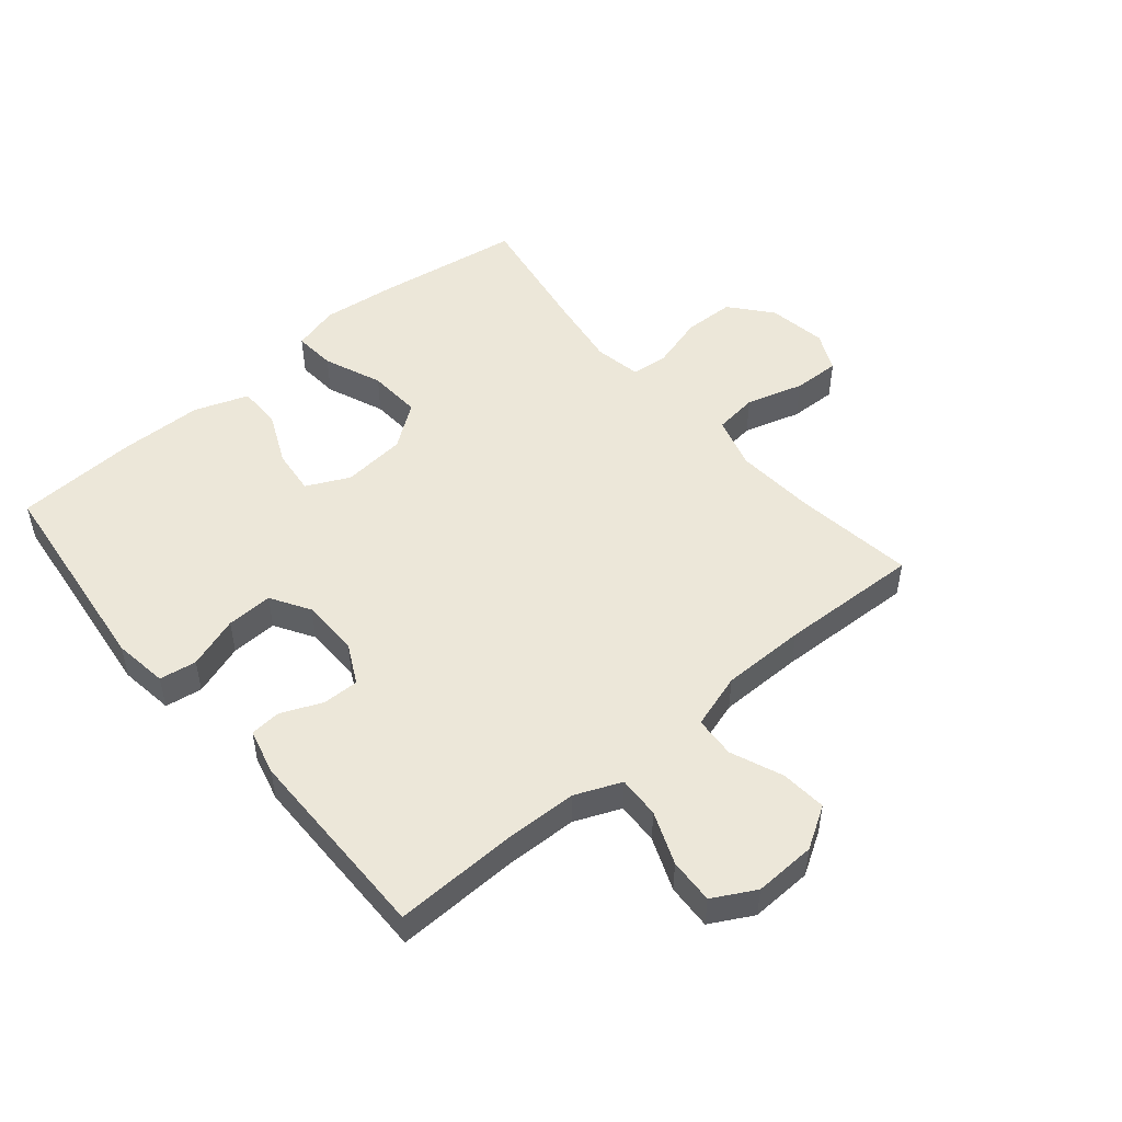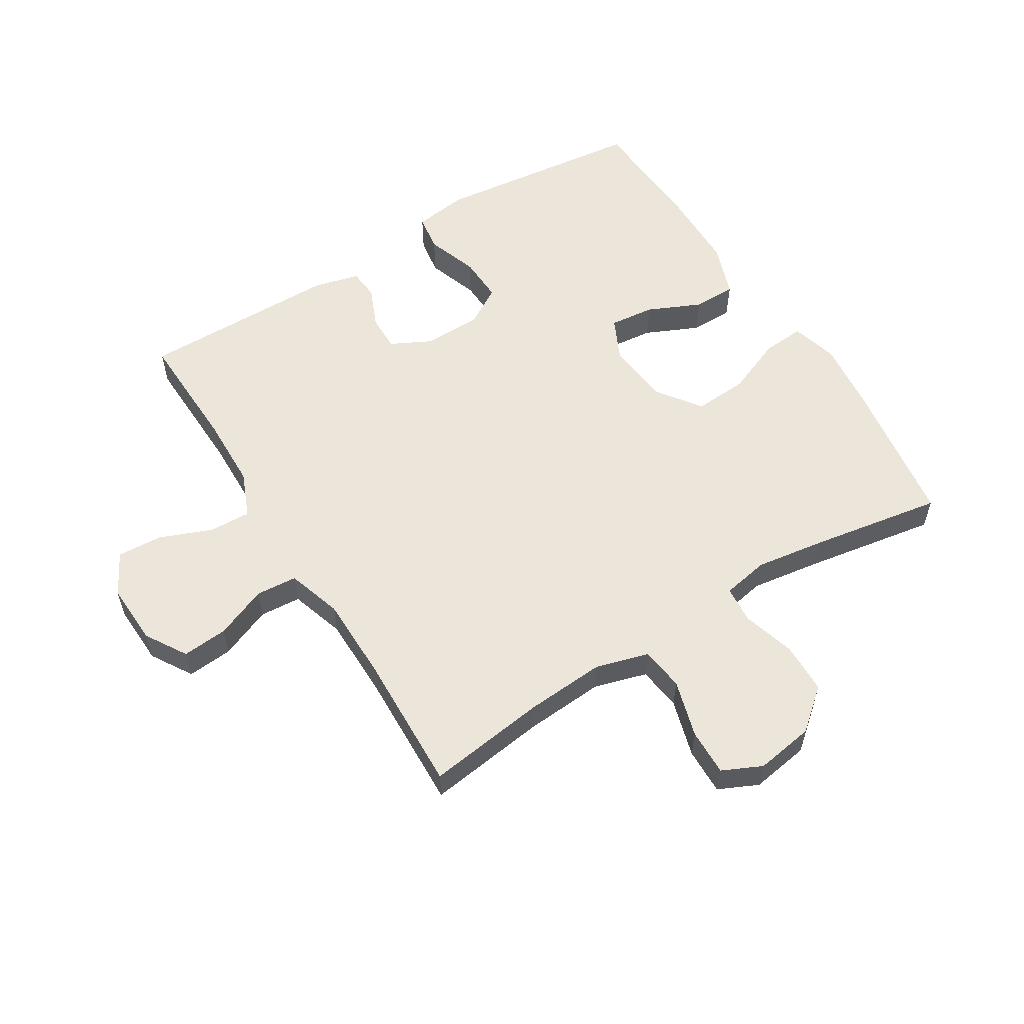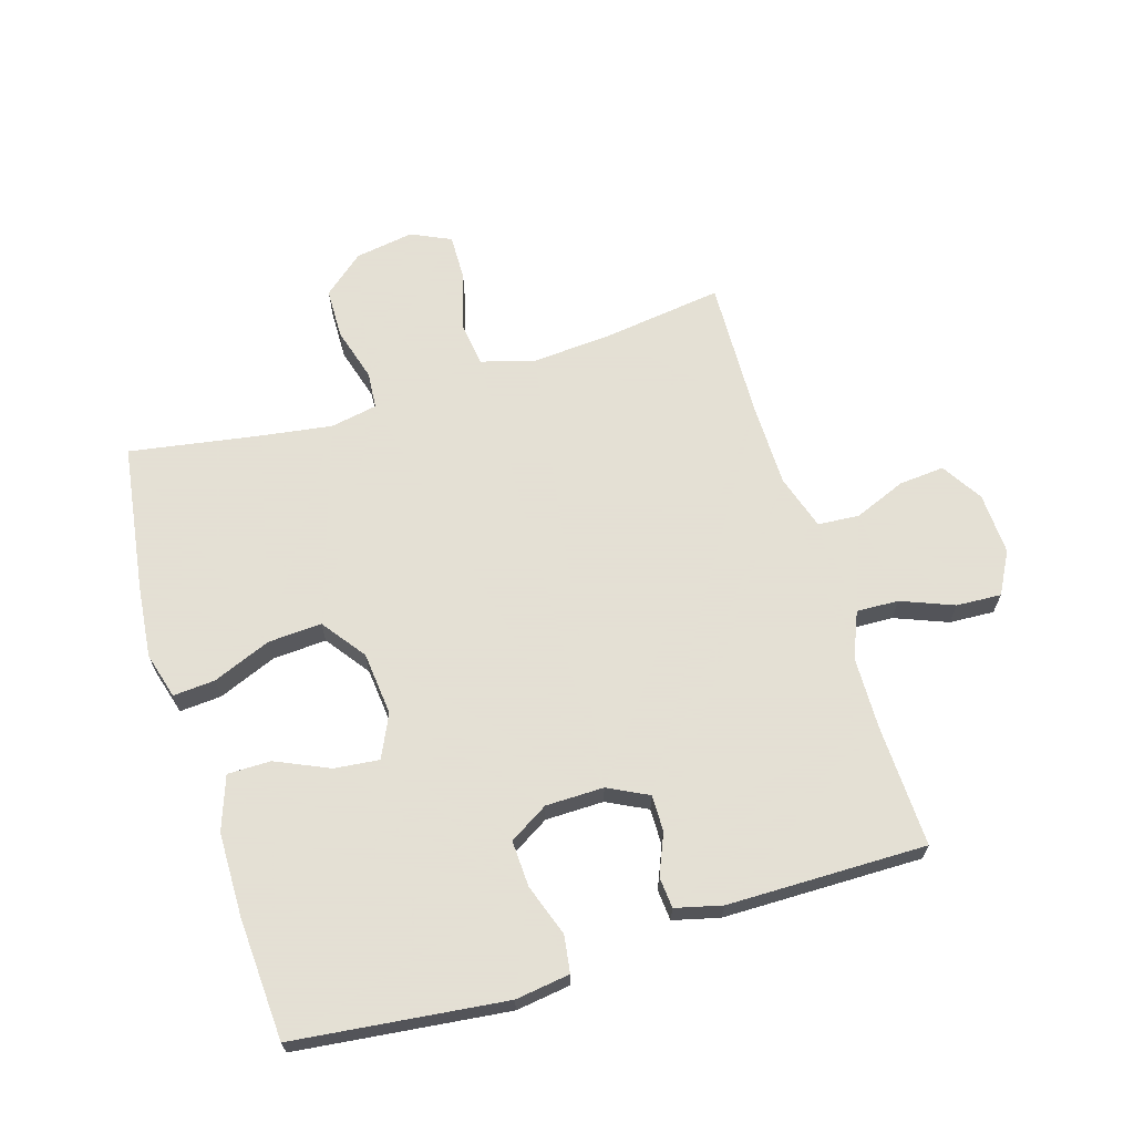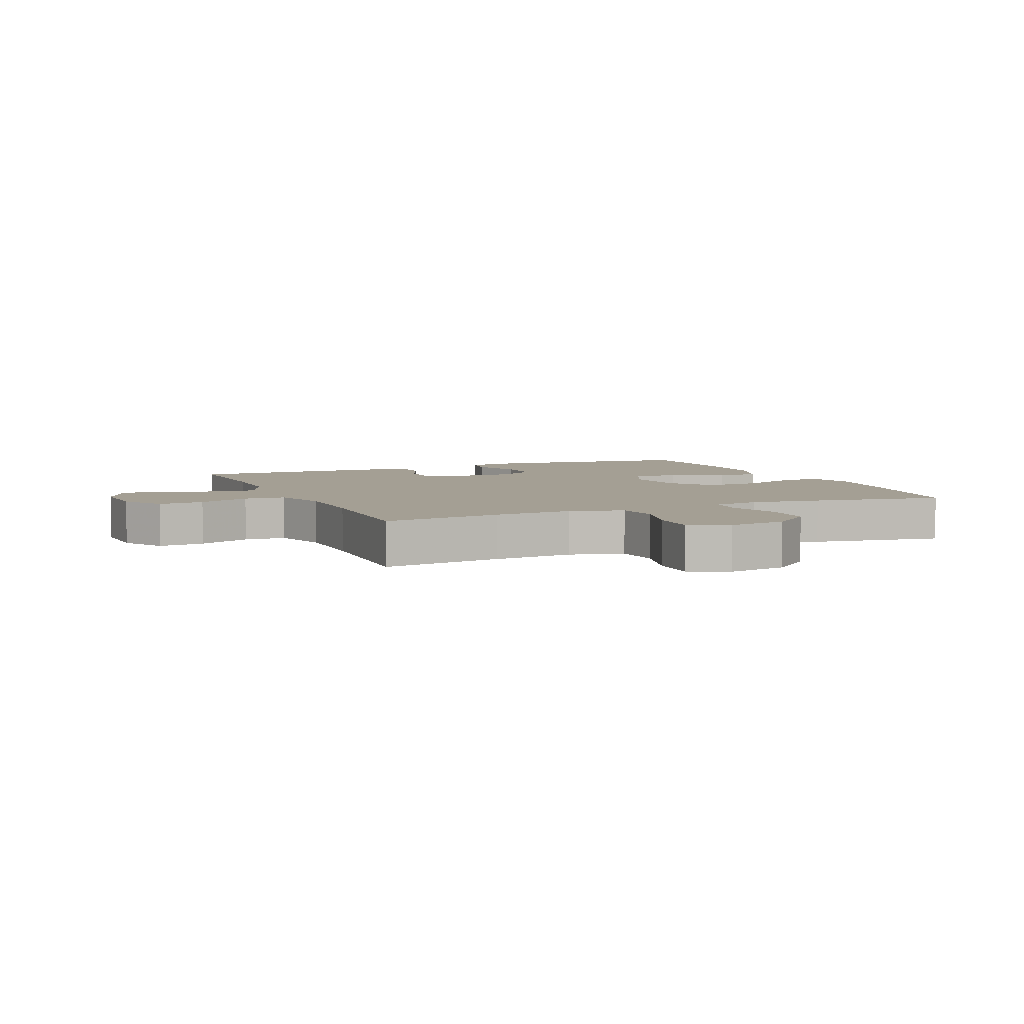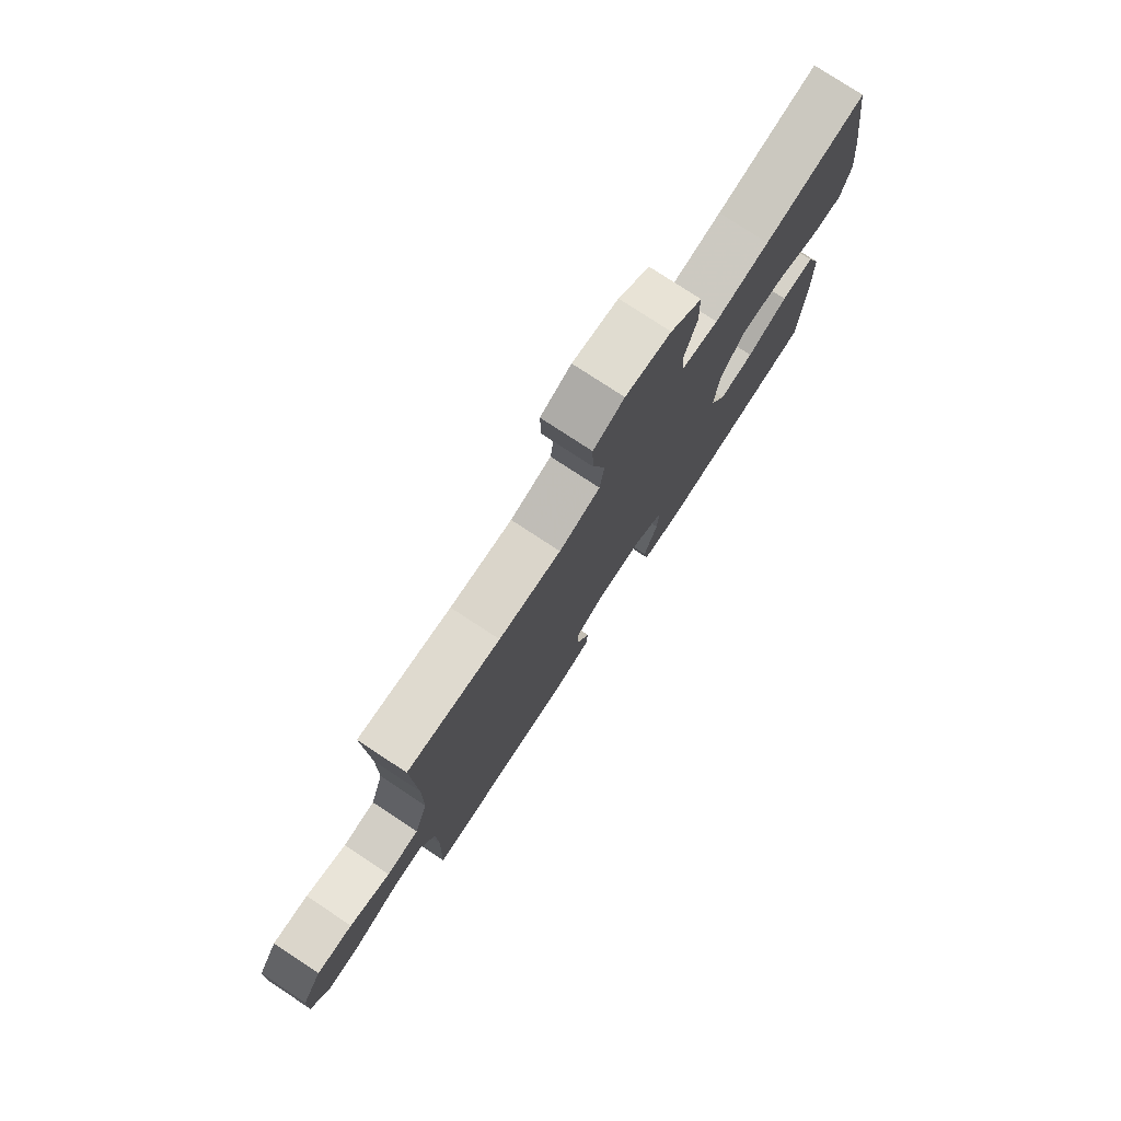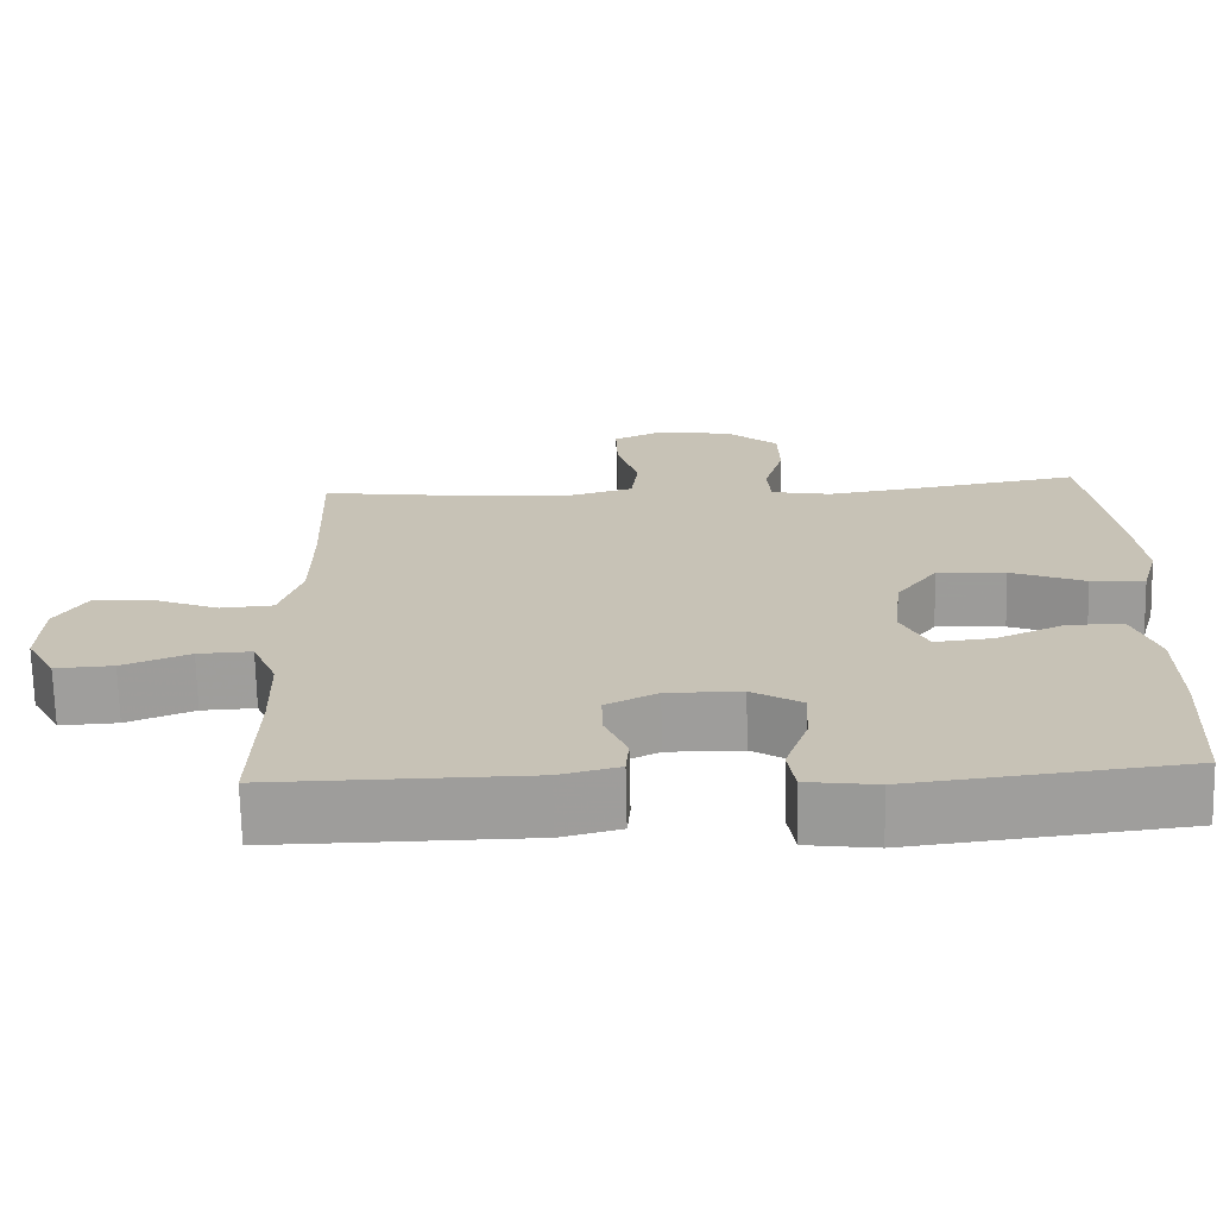
<metadata>
{"format":"obj","ext":"obj","renderer":"f3d","projection":"perspective","resolution":1024,"background":"white","views":[{"elev":50.0,"azim":-130.1,"up":"+Y"},{"elev":56.9,"azim":-31.8,"up":"+Y"},{"elev":66.2,"azim":162.8,"up":"+Y"},{"elev":5.5,"azim":-23.5,"up":"+Y"},{"elev":77.9,"azim":-56.7,"up":"+Z"},{"elev":-70.5,"azim":1.3,"up":"+Z"}]}
</metadata>
<code>
v -0.5 0.07 0.5
v -0.306 0.07 0.474
v -0.176 0.07 0.465
v -0.09 0.07 0.49
v -0.081 0.07 0.561
v -0.108 0.07 0.654
v -0.11 0.07 0.73
v -0.046 0.07 0.76
v 0.049 0.07 0.745
v 0.115 0.07 0.69
v 0.117 0.07 0.608
v 0.092 0.07 0.521
v 0.097 0.07 0.461
v 0.173 0.07 0.447
v 0.287 0.07 0.464
v 0.5 0.07 0.5
v 0.535 0.07 0.263
v 0.548 0.07 0.143
v 0.527 0.07 0.068
v 0.459 0.07 0.073
v 0.365 0.07 0.111
v 0.278 0.07 0.116
v 0.226 0.07 0.045
v 0.216 0.07 -0.058
v 0.249 0.07 -0.127
v 0.322 0.07 -0.119
v 0.408 0.07 -0.08
v 0.478 0.07 -0.08
v 0.509 0.07 -0.167
v 0.511 0.07 -0.303
v 0.5 0.07 -0.5
v 0.159 0.07 -0.54
v 0.071 0.07 -0.528
v 0.062 0.07 -0.468
v 0.091 0.07 -0.384
v 0.094 0.07 -0.309
v 0.031 0.07 -0.271
v -0.063 0.07 -0.27
v -0.128 0.07 -0.303
v -0.127 0.07 -0.362
v -0.099 0.07 -0.428
v -0.103 0.07 -0.478
v -0.178 0.07 -0.497
v -0.5 0.07 -0.5
v -0.494 0.07 -0.302
v -0.497 0.07 -0.185
v -0.528 0.07 -0.111
v -0.596 0.07 -0.114
v -0.681 0.07 -0.148
v -0.754 0.07 -0.152
v -0.791 0.07 -0.084
v -0.787 0.07 0.016
v -0.746 0.07 0.083
v -0.672 0.07 0.077
v -0.588 0.07 0.043
v -0.521 0.07 0.048
v -0.493 0.07 0.137
v -0.492 0.07 0.273
v -0.5 0 0.5
v -0.306 0 0.474
v -0.176 0 0.465
v -0.09 0 0.49
v -0.081 0 0.561
v -0.108 0 0.654
v -0.11 0 0.73
v -0.046 0 0.76
v 0.049 0 0.745
v 0.115 0 0.69
v 0.117 0 0.608
v 0.092 0 0.521
v 0.097 0 0.461
v 0.173 0 0.447
v 0.287 0 0.464
v 0.5 0 0.5
v 0.535 0 0.263
v 0.548 0 0.143
v 0.527 0 0.068
v 0.459 0 0.073
v 0.365 0 0.111
v 0.278 0 0.116
v 0.226 0 0.045
v 0.216 0 -0.058
v 0.249 0 -0.127
v 0.322 0 -0.119
v 0.408 0 -0.08
v 0.478 0 -0.08
v 0.509 0 -0.167
v 0.511 0 -0.303
v 0.5 0 -0.5
v 0.159 0 -0.54
v 0.071 0 -0.528
v 0.062 0 -0.468
v 0.091 0 -0.384
v 0.094 0 -0.309
v 0.031 0 -0.271
v -0.063 0 -0.27
v -0.128 0 -0.303
v -0.127 0 -0.362
v -0.099 0 -0.428
v -0.103 0 -0.478
v -0.178 0 -0.497
v -0.5 0 -0.5
v -0.494 0 -0.302
v -0.497 0 -0.185
v -0.528 0 -0.111
v -0.596 0 -0.114
v -0.681 0 -0.148
v -0.754 0 -0.152
v -0.791 0 -0.084
v -0.787 0 0.016
v -0.746 0 0.083
v -0.672 0 0.077
v -0.588 0 0.043
v -0.521 0 0.048
v -0.493 0 0.137
v -0.492 0 0.273
f 53 54 55
f 52 53 55
f 51 52 55
f 50 51 55
f 49 50 55
f 48 49 55
f 47 48 55 56
f 46 47 56 57
f 43 44 45
f 42 43 45
f 41 42 45
f 40 41 45
f 45 46 57
f 40 45 57
f 39 40 57
f 33 34 35
f 32 33 35
f 31 32 35
f 30 31 35
f 29 30 35
f 28 29 35
f 27 28 35
f 26 27 35
f 25 26 35 36
f 24 25 36 37
f 19 20 21
f 18 19 21
f 17 18 21
f 16 17 21
f 15 16 21
f 14 15 21 22
f 13 14 22 23
f 10 11 12
f 9 10 12
f 8 9 12
f 7 8 12
f 6 7 12
f 5 6 12
f 4 5 12 13
f 24 37 38
f 23 24 38
f 13 23 38
f 4 13 38
f 3 4 38
f 39 57 58
f 38 39 58
f 3 38 58
f 2 3 58
f 1 2 58
f 113 112 111
f 113 111 110
f 113 110 109
f 113 109 108
f 113 108 107
f 113 107 106
f 114 113 106 105
f 115 114 105 104
f 103 102 101
f 103 101 100
f 103 100 99
f 103 99 98
f 115 104 103
f 115 103 98
f 115 98 97
f 93 92 91
f 93 91 90
f 93 90 89
f 93 89 88
f 93 88 87
f 93 87 86
f 93 86 85
f 93 85 84
f 94 93 84 83
f 95 94 83 82
f 79 78 77
f 79 77 76
f 79 76 75
f 79 75 74
f 79 74 73
f 80 79 73 72
f 81 80 72 71
f 70 69 68
f 70 68 67
f 70 67 66
f 70 66 65
f 70 65 64
f 70 64 63
f 71 70 63 62
f 96 95 82
f 96 82 81
f 96 81 71
f 96 71 62
f 96 62 61
f 116 115 97
f 116 97 96
f 116 96 61
f 116 61 60
f 116 60 59
f 1 59 60 2
f 2 60 61 3
f 3 61 62 4
f 4 62 63 5
f 5 63 64 6
f 6 64 65 7
f 7 65 66 8
f 8 66 67 9
f 9 67 68 10
f 10 68 69 11
f 11 69 70 12
f 12 70 71 13
f 13 71 72 14
f 14 72 73 15
f 15 73 74 16
f 16 74 75 17
f 17 75 76 18
f 18 76 77 19
f 19 77 78 20
f 20 78 79 21
f 21 79 80 22
f 22 80 81 23
f 23 81 82 24
f 24 82 83 25
f 25 83 84 26
f 26 84 85 27
f 27 85 86 28
f 28 86 87 29
f 29 87 88 30
f 30 88 89 31
f 31 89 90 32
f 32 90 91 33
f 33 91 92 34
f 34 92 93 35
f 35 93 94 36
f 36 94 95 37
f 37 95 96 38
f 38 96 97 39
f 39 97 98 40
f 40 98 99 41
f 41 99 100 42
f 42 100 101 43
f 43 101 102 44
f 44 102 103 45
f 45 103 104 46
f 46 104 105 47
f 47 105 106 48
f 48 106 107 49
f 49 107 108 50
f 50 108 109 51
f 51 109 110 52
f 52 110 111 53
f 53 111 112 54
f 54 112 113 55
f 55 113 114 56
f 56 114 115 57
f 57 115 116 58
f 58 116 59 1

</code>
